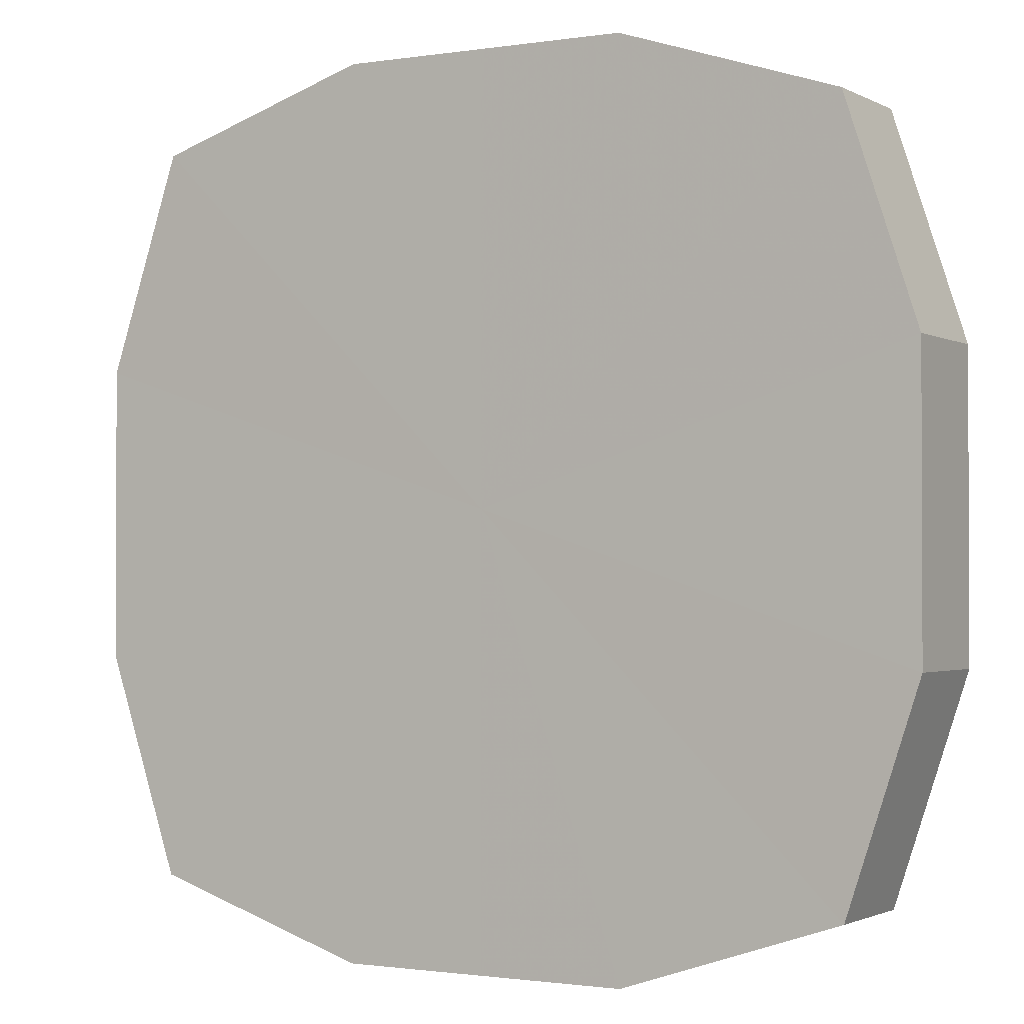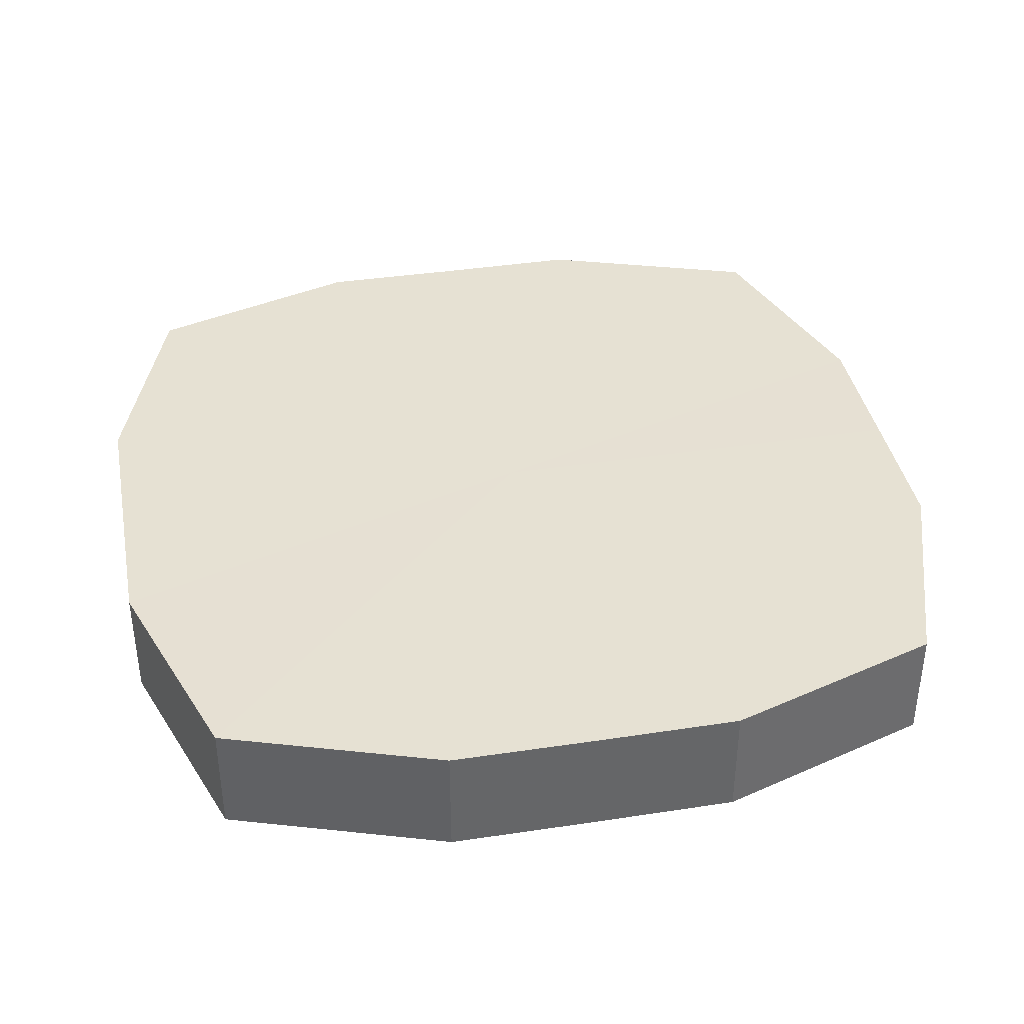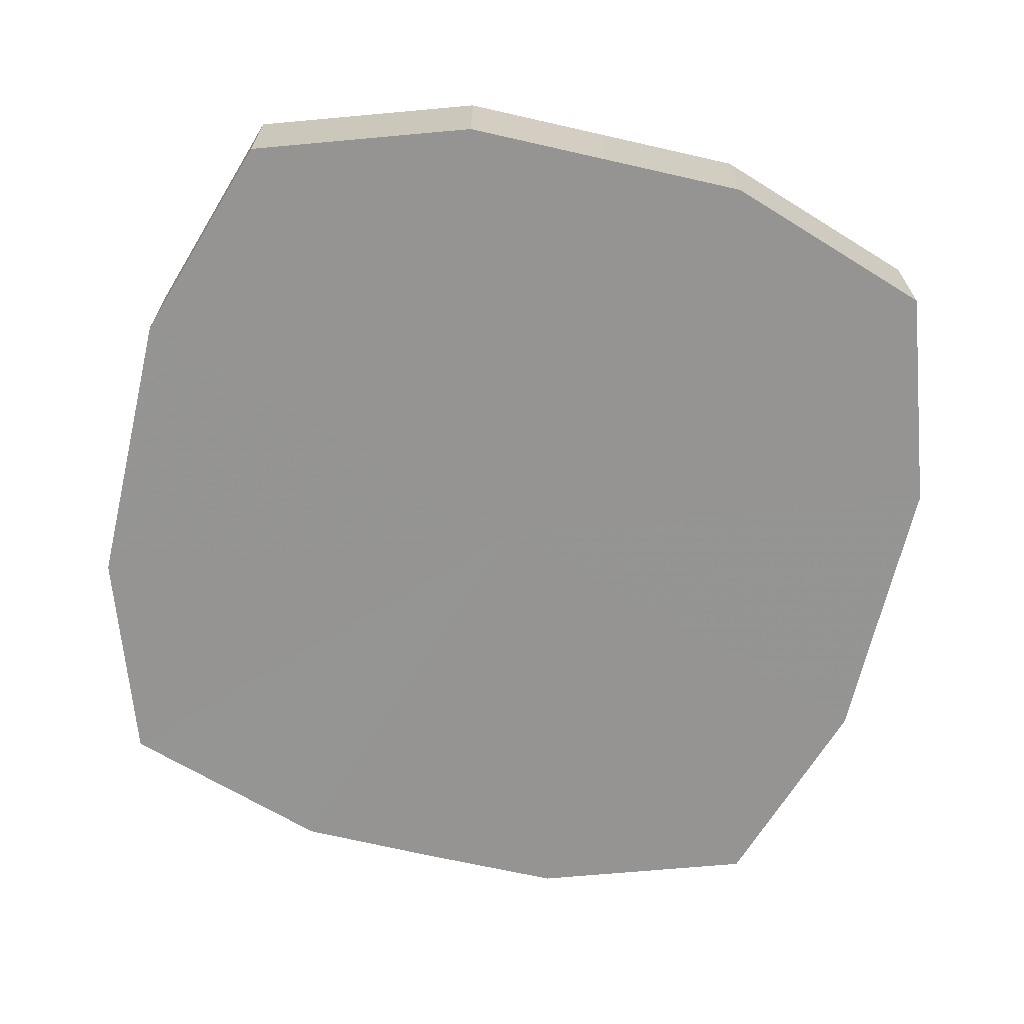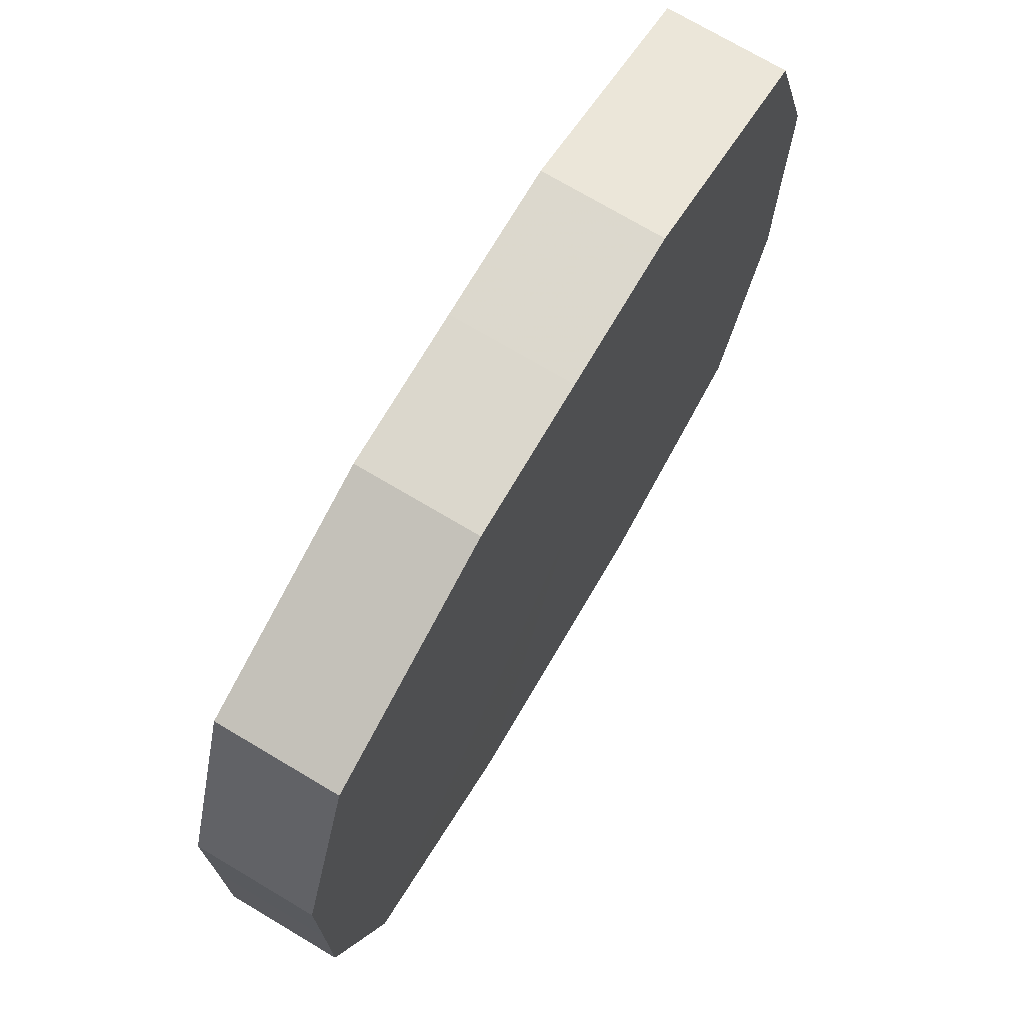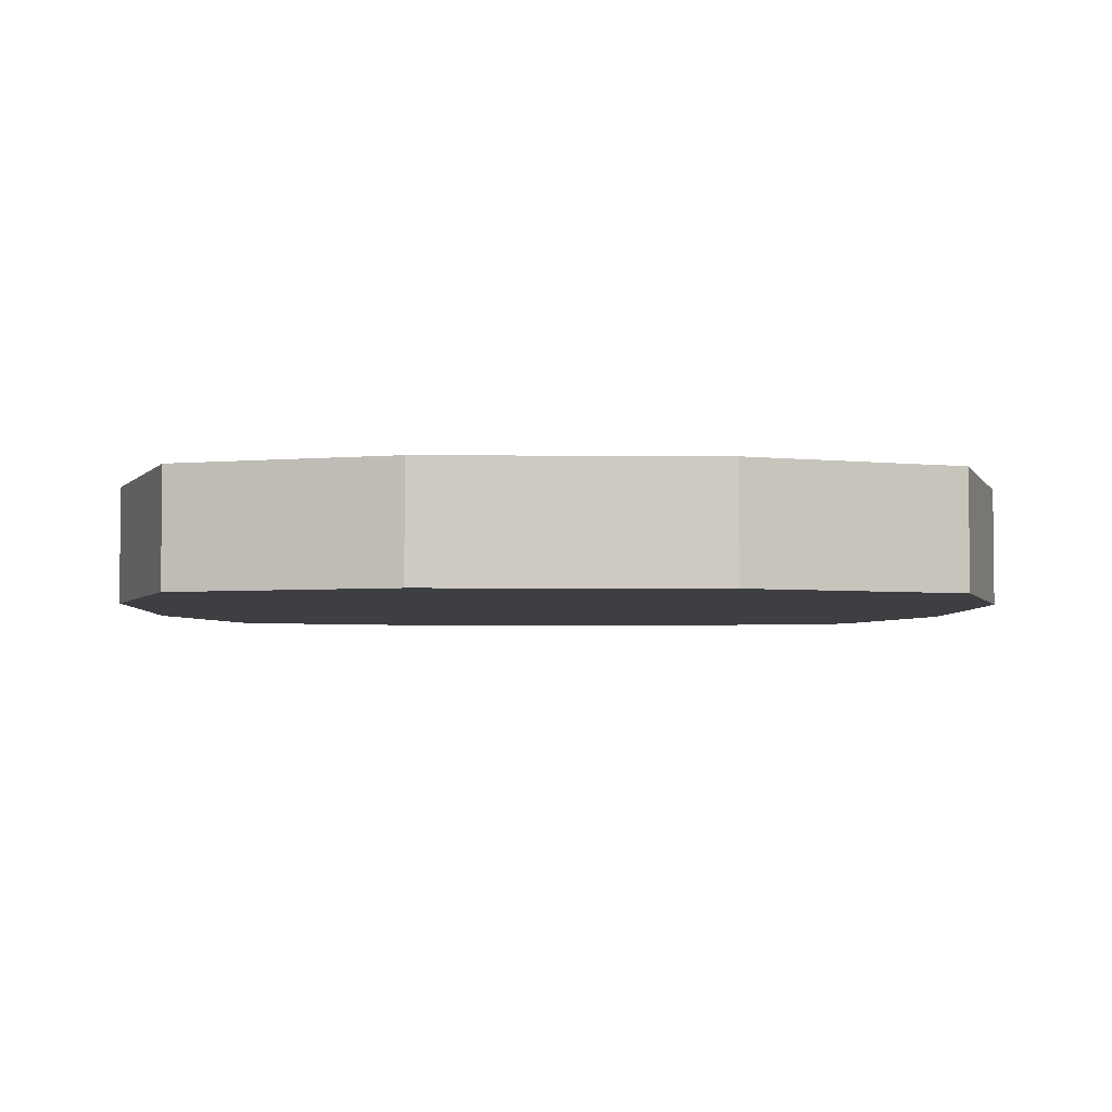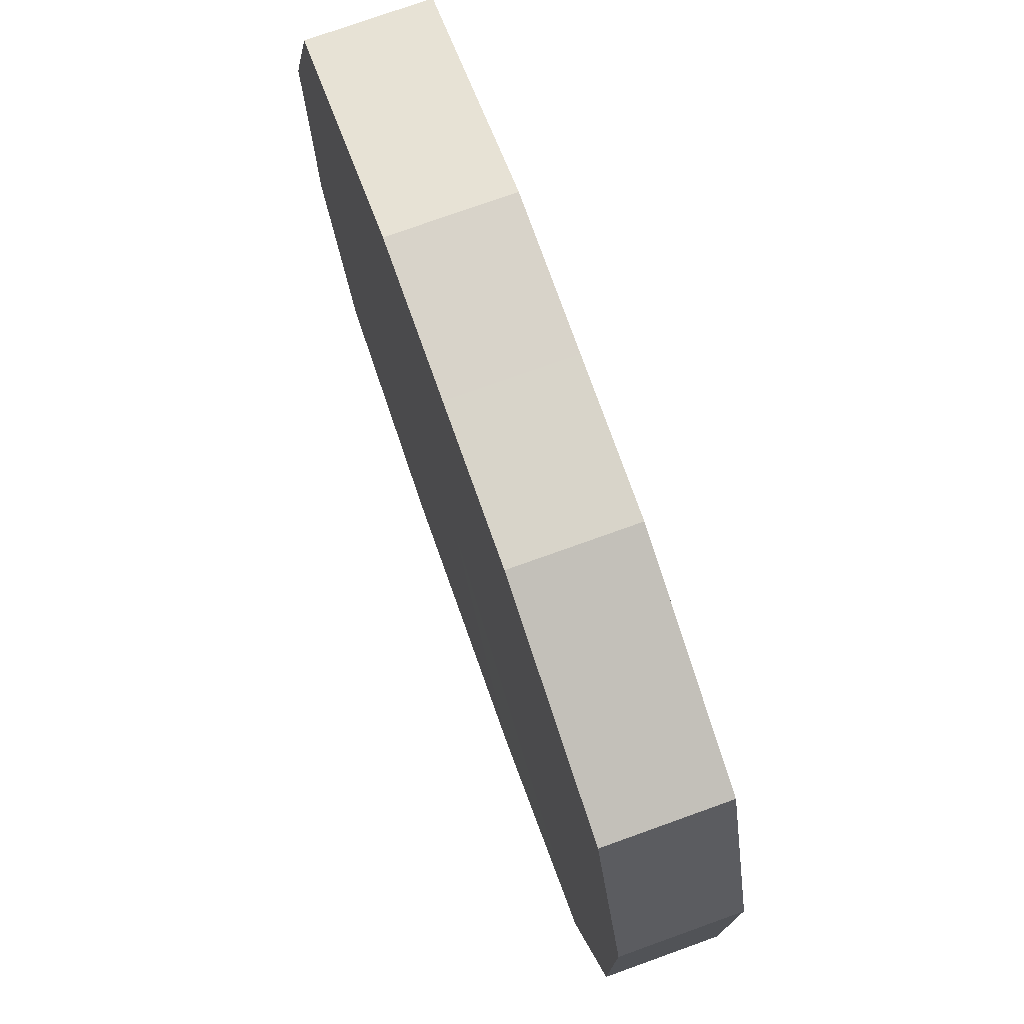
<metadata>
{"format":"obj","ext":"obj","renderer":"f3d","projection":"perspective","resolution":1024,"background":"white","views":[{"elev":-1.3,"azim":29.8,"up":"+Y"},{"elev":38.7,"azim":-10.8,"up":"+Z"},{"elev":-67.2,"azim":-13.1,"up":"+Z"},{"elev":72.8,"azim":-59.6,"up":"+Y"},{"elev":-3.9,"azim":178.2,"up":"+Z"},{"elev":76.0,"azim":-109.6,"up":"+Y"}]}
</metadata>
<code>
o 4185
v 2224 1867 15.27
v 2224 1867 15.27
v 2224 1867 15.25
v 2224 1867 15.27
v 2224 1867 15.25
v 2224 1867 15.27
v 2224 1867 15.25
v 2224 1867 15.27
v 2224 1867 15.25
v 2224 1867 15.27
v 2224 1867 15.25
v 2224 1867 15.27
v 2224 1867 15.25
v 2224 1867 15.27
v 2224 1867 15.25
v 2224 1867 15.27
v 2224 1867 15.25
v 2224 1867 15.27
v 2224 1867 15.25
v 2224 1867 15.27
v 2224 1867 15.25
v 2224 1867 15.27
v 2224 1867 15.25
v 2224 1867 15.27
v 2224 1867 15.25
v 2224 1867 15.27
v 2224 1867 15.25
v 2224 1867 15.27
v 2224 1867 15.25
v 2224 1867 15.27
v 2224 1867 15.25
v 2224 1867 15.25
v 2224 1867 15.25
v 2224 1867 15.27
v 2224 1867 15.25
v 2224 1867 15.27
v 2224 1867 15.25
v 2224 1867 15.25
v 2224 1867 15.27
v 2224 1867 15.25
v 2224 1867 15.27
v 2224 1867 15.27
v 2224 1867 15.25
v 2224 1867 15.25
v 2224 1867 15.27
v 2224 1867 15.25
v 2224 1867 15.27
v 2224 1867 15.27
v 2224 1867 15.25
v 2224 1867 15.25
v 2224 1867 15.27
v 2224 1867 15.25
v 2224 1867 15.27
v 2224 1867 15.27
v 2224 1867 15.25
v 2224 1867 15.25
v 2224 1867 15.27
v 2224 1867 15.25
v 2224 1867 15.27
v 2224 1867 15.27
v 2224 1867 15.25
v 2224 1867 15.25
v 2224 1867 15.27
v 2224 1867 15.27
v 2224 1867 15.27
v 2224 1867 15.27
v 2224 1867 15.27
v 2224 1867 15.27
v 2224 1867 15.27
v 2224 1867 15.27
v 2224 1867 15.27
v 2224 1867 15.27
v 2224 1867 15.27
v 2224 1867 15.27
v 2224 1867 15.27
v 2224 1867 15.27
v 2224 1867 15.27
v 2224 1867 15.27
v 2224 1867 15.27
v 2224 1867 15.27
v 2224 1867 15.27
v 2224 1867 15.25
v 2224 1867 15.25
v 2224 1867 15.25
v 2224 1867 15.25
v 2224 1867 15.25
v 2224 1867 15.25
v 2224 1867 15.25
v 2224 1867 15.25
v 2224 1867 15.25
v 2224 1867 15.25
v 2224 1867 15.25
v 2224 1867 15.25
v 2224 1867 15.25
v 2224 1867 15.25
v 2224 1867 15.25
v 2224 1867 15.25
v 2224 1867 15.25
f 1 2 3
f 2 4 5
f 6 1 7
f 4 8 9
f 10 6 11
f 8 12 13
f 14 10 15
f 12 16 17
f 18 14 19
f 16 20 21
f 22 18 23
f 20 24 25
f 26 22 27
f 24 28 29
f 30 26 31
f 28 30 32
f 33 34 35
f 35 36 37
f 38 39 33
f 40 41 38
f 37 42 43
f 44 45 40
f 46 47 44
f 43 48 49
f 50 51 46
f 52 53 50
f 49 54 55
f 56 57 52
f 58 59 56
f 55 60 61
f 62 63 58
f 61 64 62
f 65 66 67
f 65 68 66
f 65 67 69
f 65 70 68
f 65 69 71
f 65 72 70
f 65 71 73
f 65 74 72
f 65 73 75
f 65 76 74
f 65 75 77
f 65 78 76
f 65 77 79
f 65 80 78
f 65 79 81
f 65 81 80
f 82 83 84
f 82 85 83
f 82 84 86
f 82 87 85
f 82 86 88
f 82 89 87
f 82 88 90
f 82 91 89
f 82 90 92
f 82 93 91
f 82 92 94
f 82 95 93
f 82 94 96
f 82 97 95
f 82 96 98
f 82 98 97

</code>
